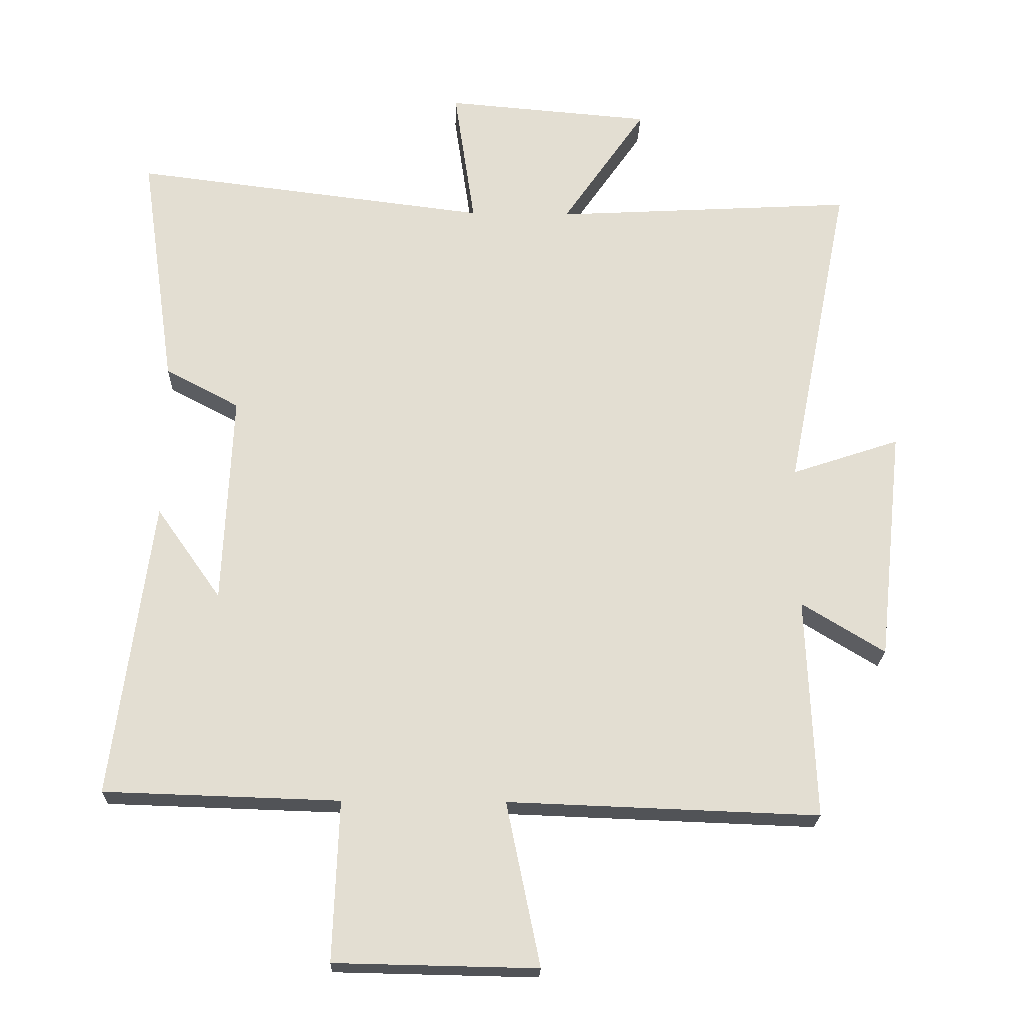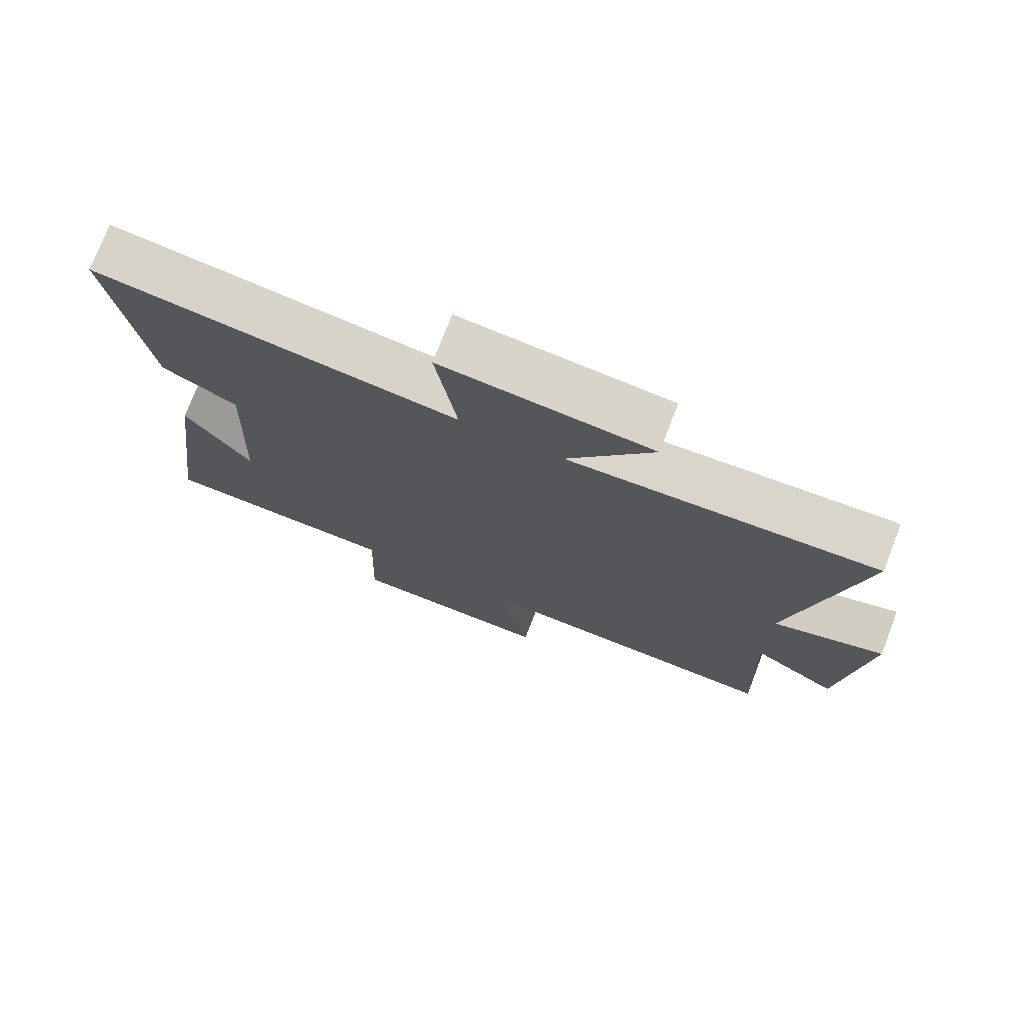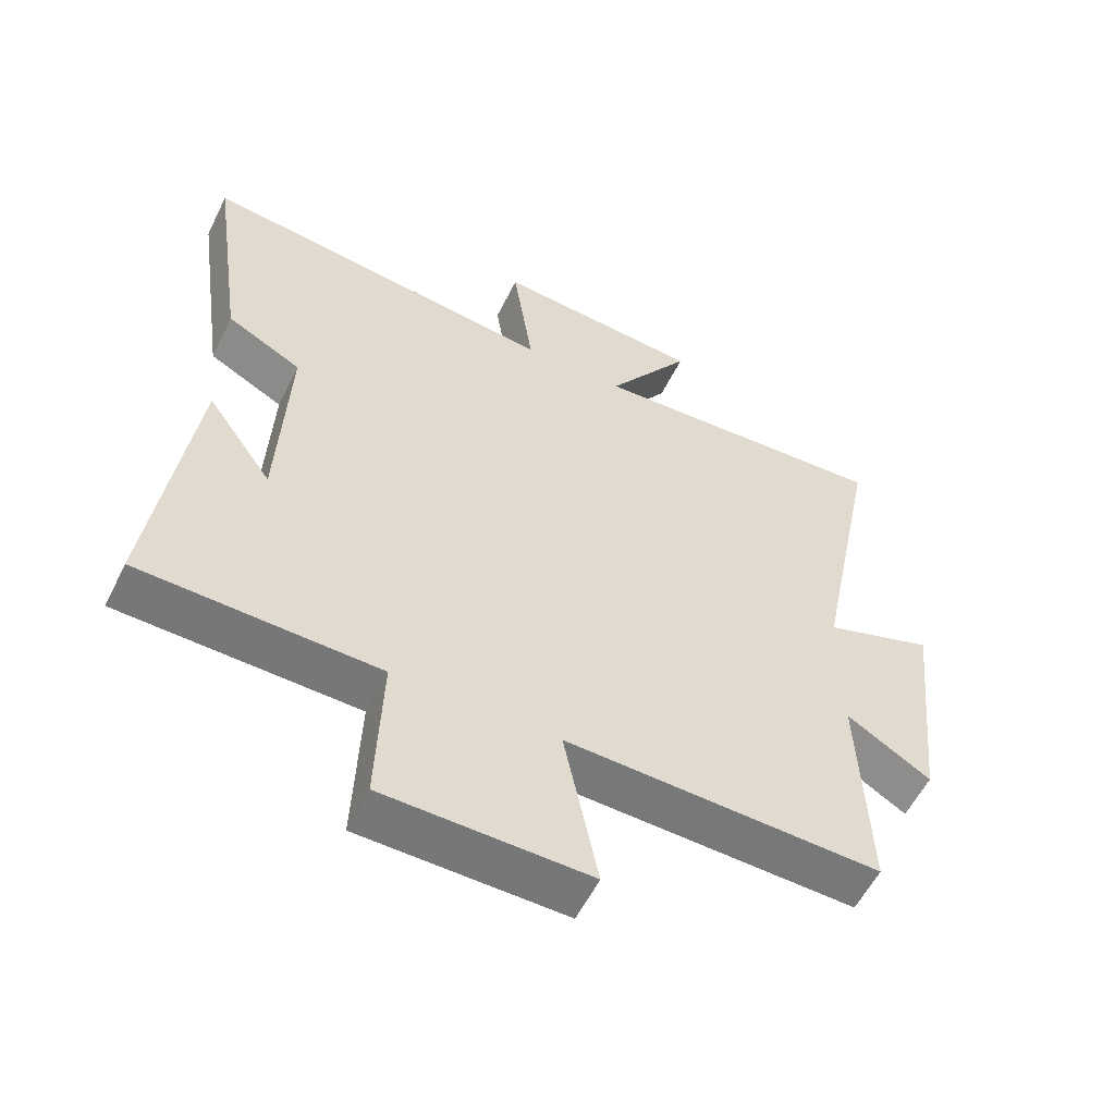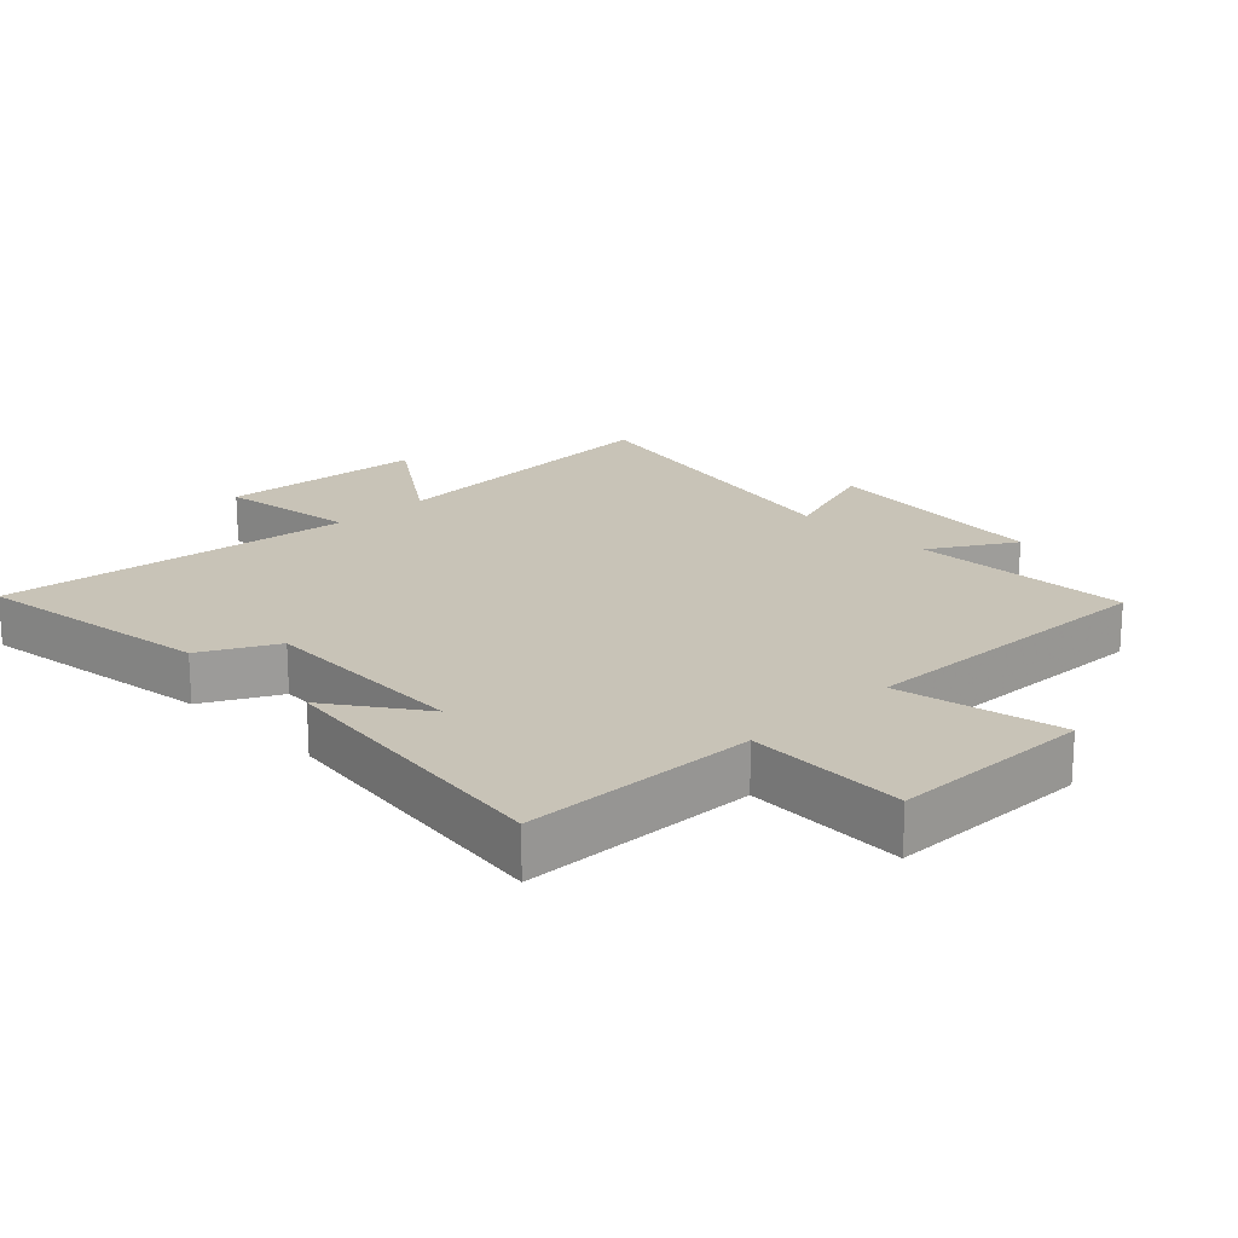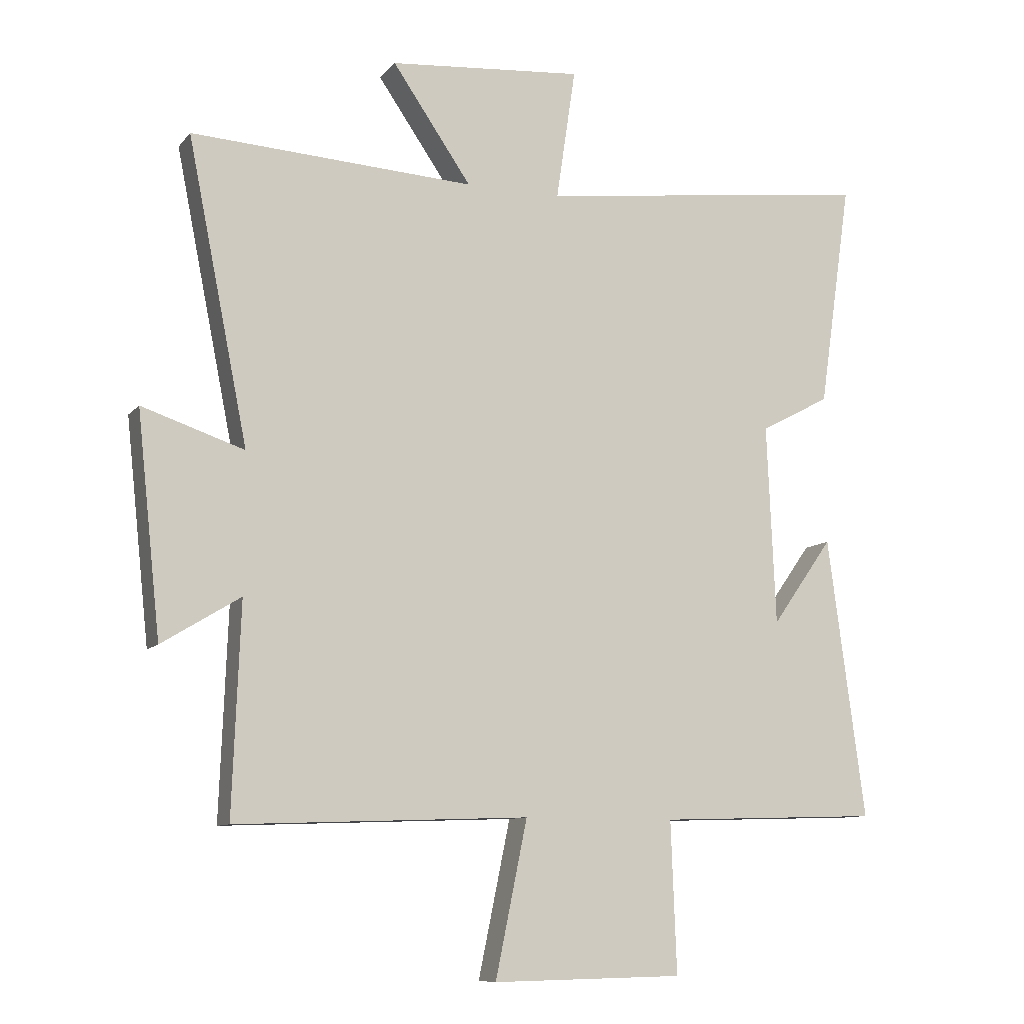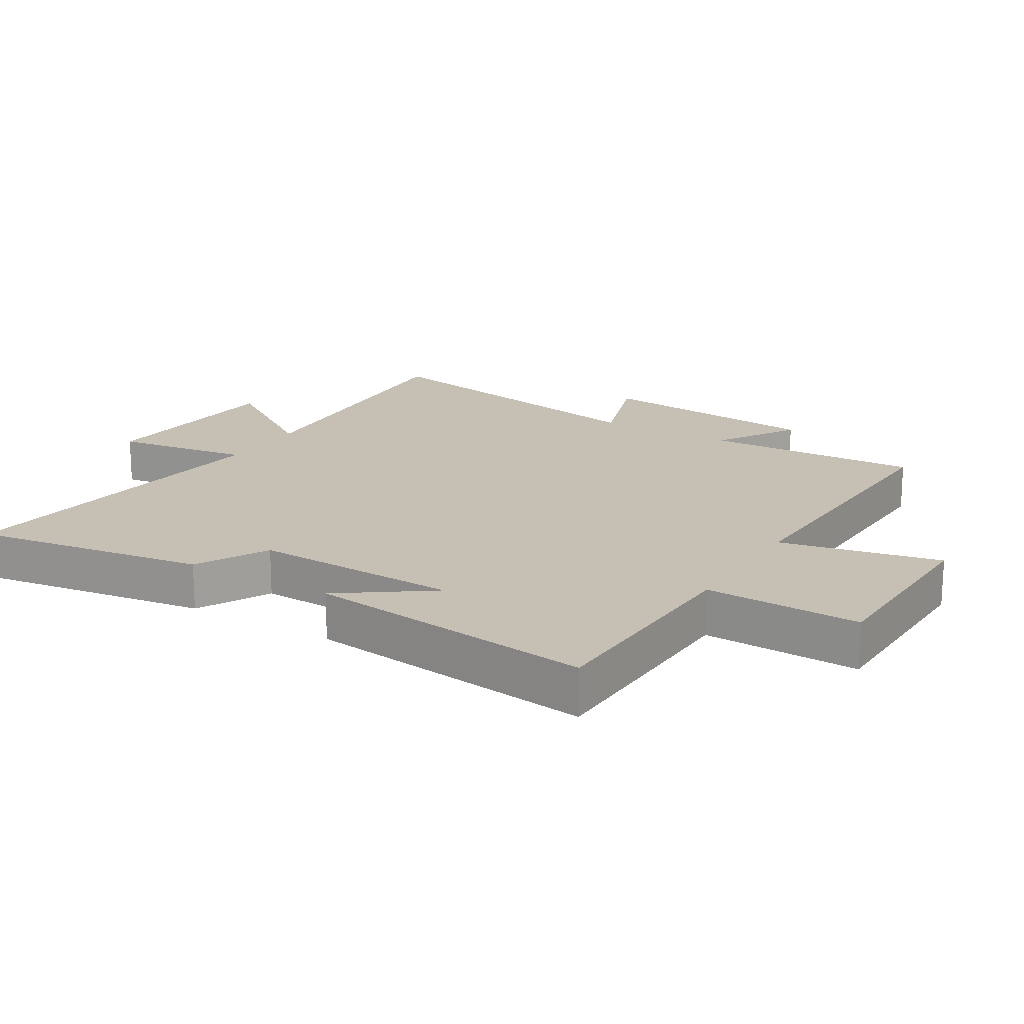
<metadata>
{"format":"obj","ext":"obj","renderer":"f3d","projection":"perspective","resolution":1024,"background":"white","views":[{"elev":-22.0,"azim":178.3,"up":"+Z"},{"elev":74.9,"azim":-158.9,"up":"+Z"},{"elev":-56.6,"azim":153.9,"up":"+Z"},{"elev":19.6,"azim":135.5,"up":"+Y"},{"elev":-9.7,"azim":-22.5,"up":"+Z"},{"elev":18.1,"azim":121.0,"up":"+Y"}]}
</metadata>
<code>
v -0.513 0.07 -0.517
v -0.5 0.07 -0.181
v -0.626 0.07 -0.258
v -0.664 0.07 0.096
v -0.5 0.07 0.041
v -0.597 0.07 0.526
v -0.141 0.07 0.5
v -0.268 0.07 0.685
v 0.044 0.07 0.711
v 0.013 0.07 0.5
v 0.552 0.07 0.566
v 0.5 0.07 0.204
v 0.388 0.07 0.145
v 0.402 0.07 -0.177
v 0.5 0.07 -0.038
v 0.56 0.07 -0.489
v 0.204 0.07 -0.5
v 0.213 0.07 -0.742
v -0.093 0.07 -0.748
v -0.042 0.07 -0.5
v -0.513 0 -0.517
v -0.5 0 -0.181
v -0.626 0 -0.258
v -0.664 0 0.096
v -0.5 0 0.041
v -0.597 0 0.526
v -0.141 0 0.5
v -0.268 0 0.685
v 0.044 0 0.711
v 0.013 0 0.5
v 0.552 0 0.566
v 0.5 0 0.204
v 0.388 0 0.145
v 0.402 0 -0.177
v 0.5 0 -0.038
v 0.56 0 -0.489
v 0.204 0 -0.5
v 0.213 0 -0.742
v -0.093 0 -0.748
v -0.042 0 -0.5
f 17 18 19 20
f 16 17 20
f 14 15 16
f 14 16 20
f 13 14 20 1
f 10 11 12 13
f 7 8 9 10
f 7 10 13 1
f 5 6 7
f 2 3 4 5
f 2 5 7
f 1 2 7
f 40 39 38 37
f 40 37 36
f 36 35 34
f 40 36 34
f 21 40 34 33
f 33 32 31 30
f 30 29 28 27
f 21 33 30 27
f 27 26 25
f 25 24 23 22
f 27 25 22
f 27 22 21
f 1 21 22 2
f 2 22 23 3
f 3 23 24 4
f 4 24 25 5
f 5 25 26 6
f 6 26 27 7
f 7 27 28 8
f 8 28 29 9
f 9 29 30 10
f 10 30 31 11
f 11 31 32 12
f 12 32 33 13
f 13 33 34 14
f 14 34 35 15
f 15 35 36 16
f 16 36 37 17
f 17 37 38 18
f 18 38 39 19
f 19 39 40 20
f 20 40 21 1

</code>
